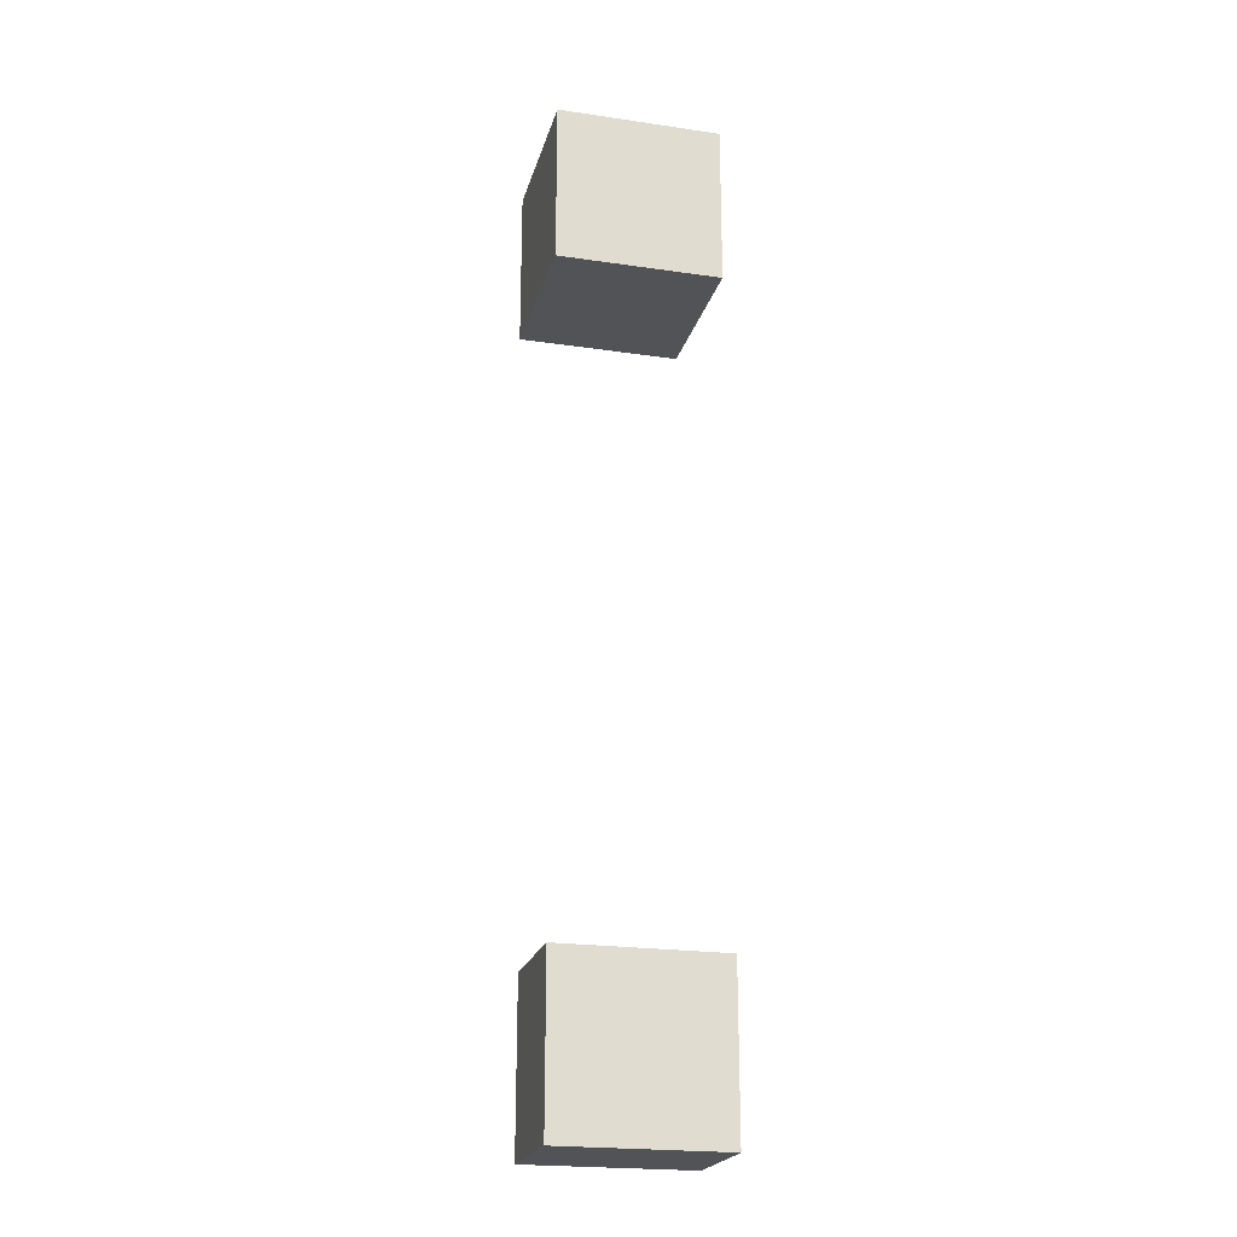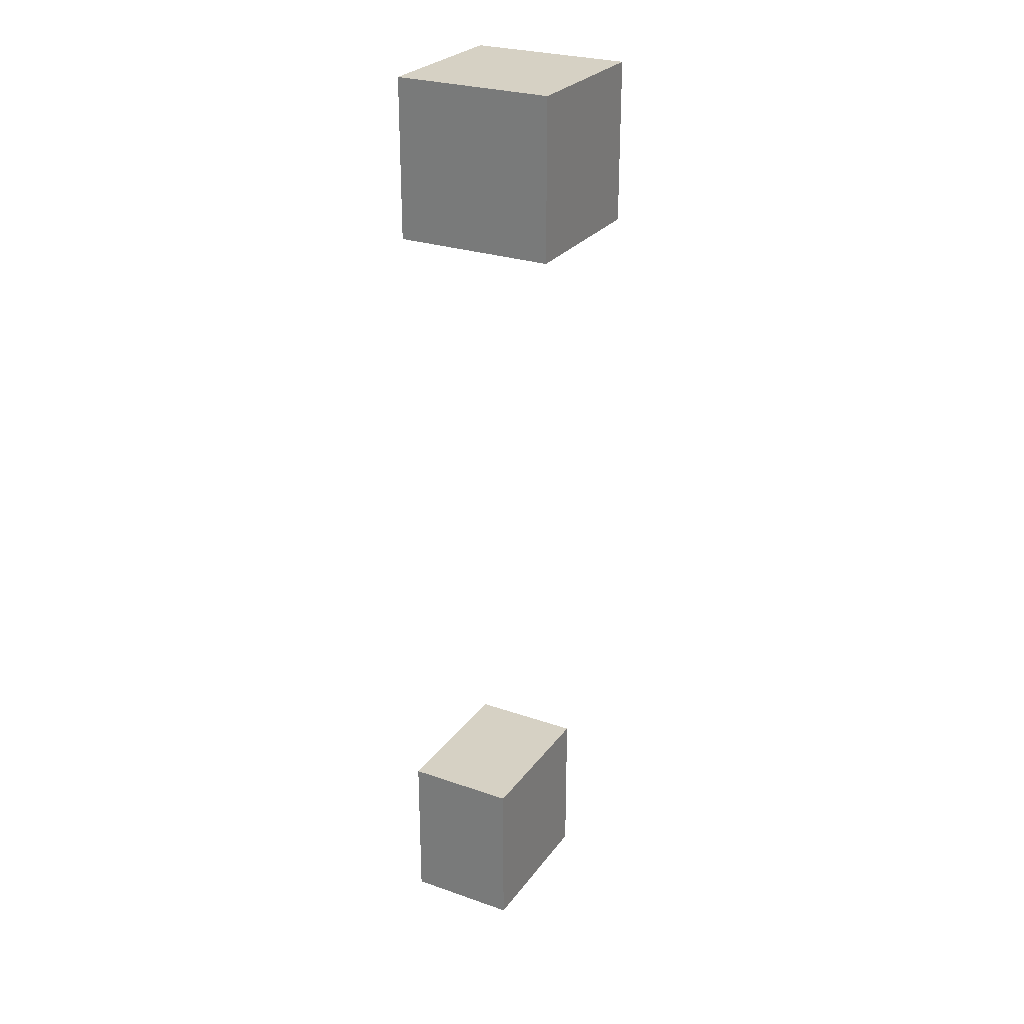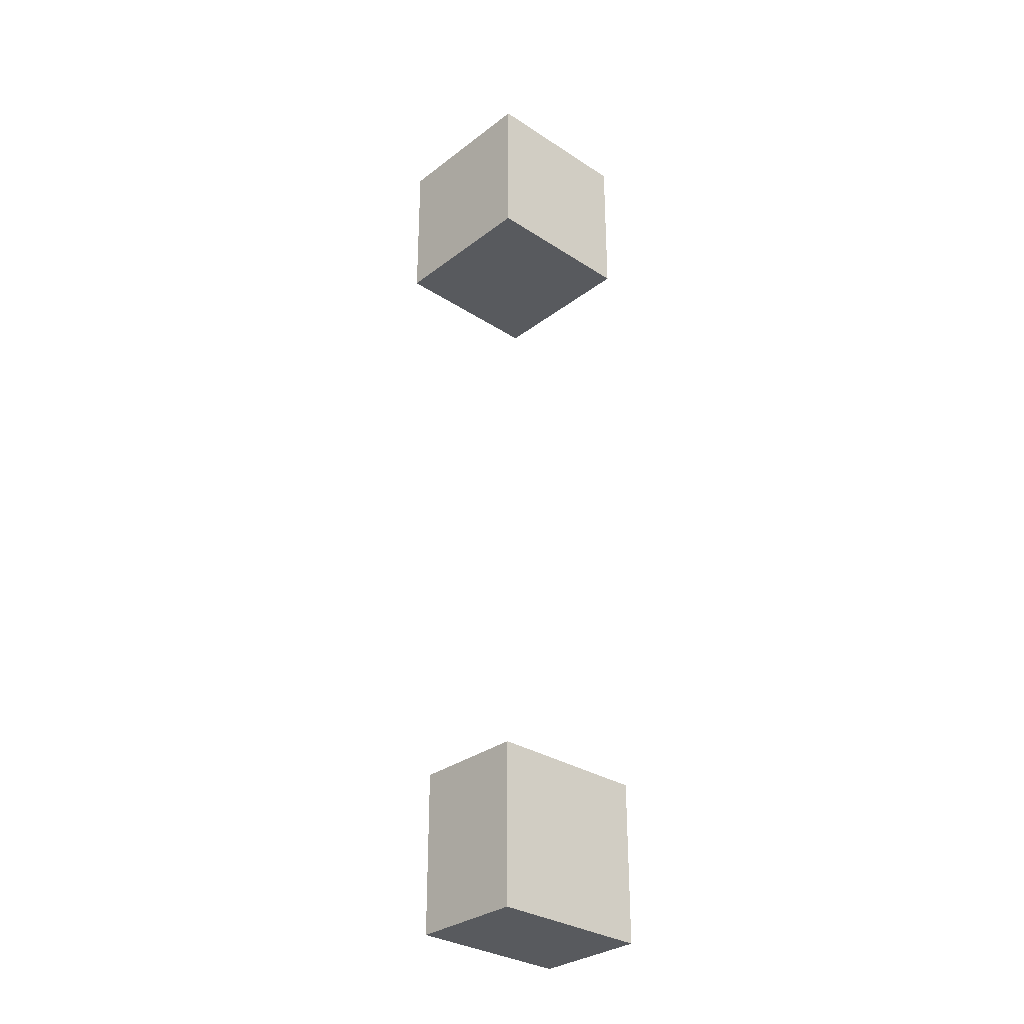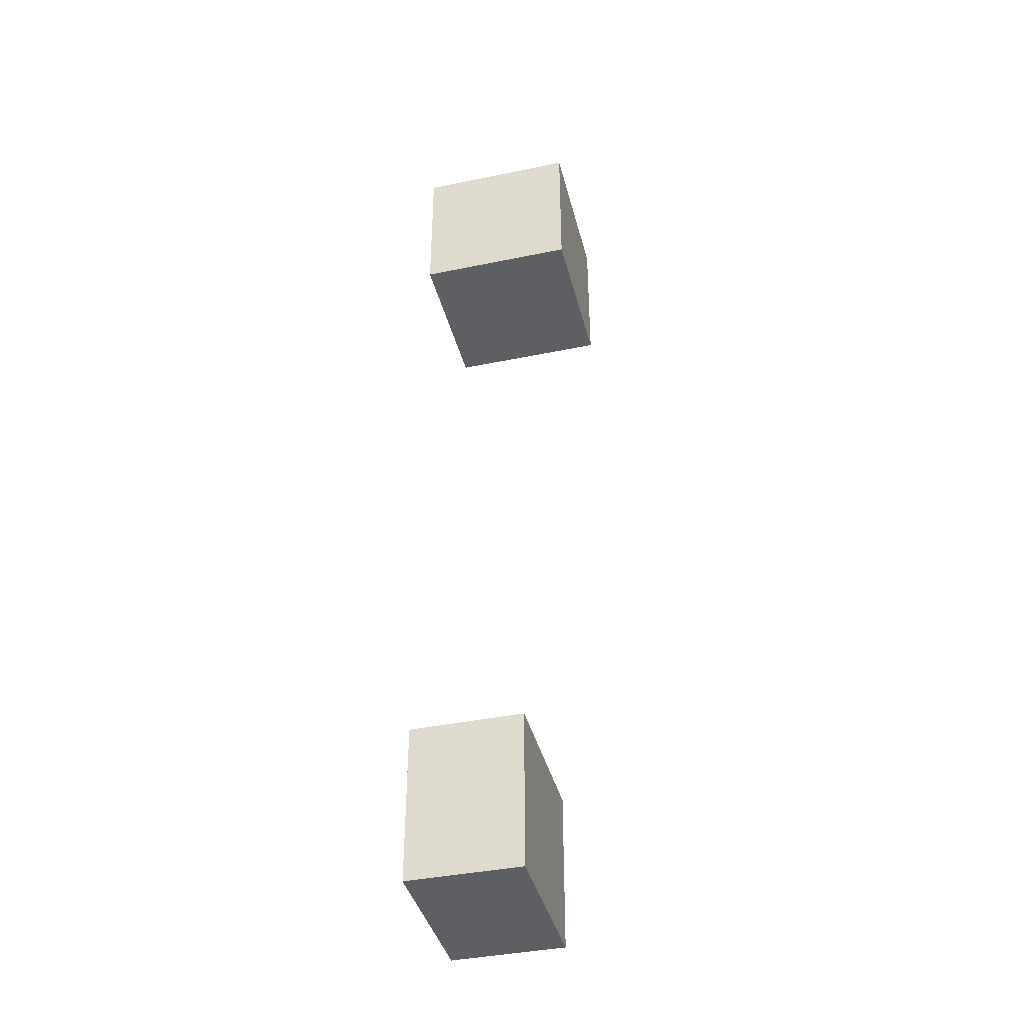
<metadata>
{"format":"obj","ext":"obj","renderer":"f3d","projection":"perspective","resolution":1024,"background":"white","views":[{"elev":-22.0,"azim":-104.3,"up":"+Z"},{"elev":26.9,"azim":28.4,"up":"+Z"},{"elev":-31.1,"azim":-132.8,"up":"+Z"},{"elev":-40.4,"azim":14.2,"up":"+Z"}]}
</metadata>
<code>
g Mesh1 Group1 Model
v -0.5 0.98 -0.425
v -0.5 0.88 -0.325
v -0.5 0.98 -0.325
f 1 2 3
v -0.5 0.88 -0.425
f 2 1 4
v -0.43 0.88 -0.425
f 1 5 4
v -0.43 0.98 -0.425
f 5 1 6
v -0.43 0.98 -0.325
f 1 7 6
f 7 1 3
f 2 7 3
v -0.43 0.88 -0.325
f 7 2 8
f 2 5 8
f 5 2 4
f 5 7 8
f 7 5 6
g Mesh2 Group1 Model
v -0.5 0.98 0.075
v -0.4 0.88 0.075
v -0.5 0.88 0.075
f 9 10 11
v -0.4 0.98 0.075
f 10 9 12
v -0.4 0.98 0.175
f 9 13 12
v -0.5 0.98 0.175
f 13 9 14
v -0.5 0.88 0.175
f 9 15 14
f 15 9 11
f 10 15 11
v -0.4 0.88 0.175
f 15 10 16
f 10 13 16
f 13 10 12
f 13 15 16
f 15 13 14

</code>
